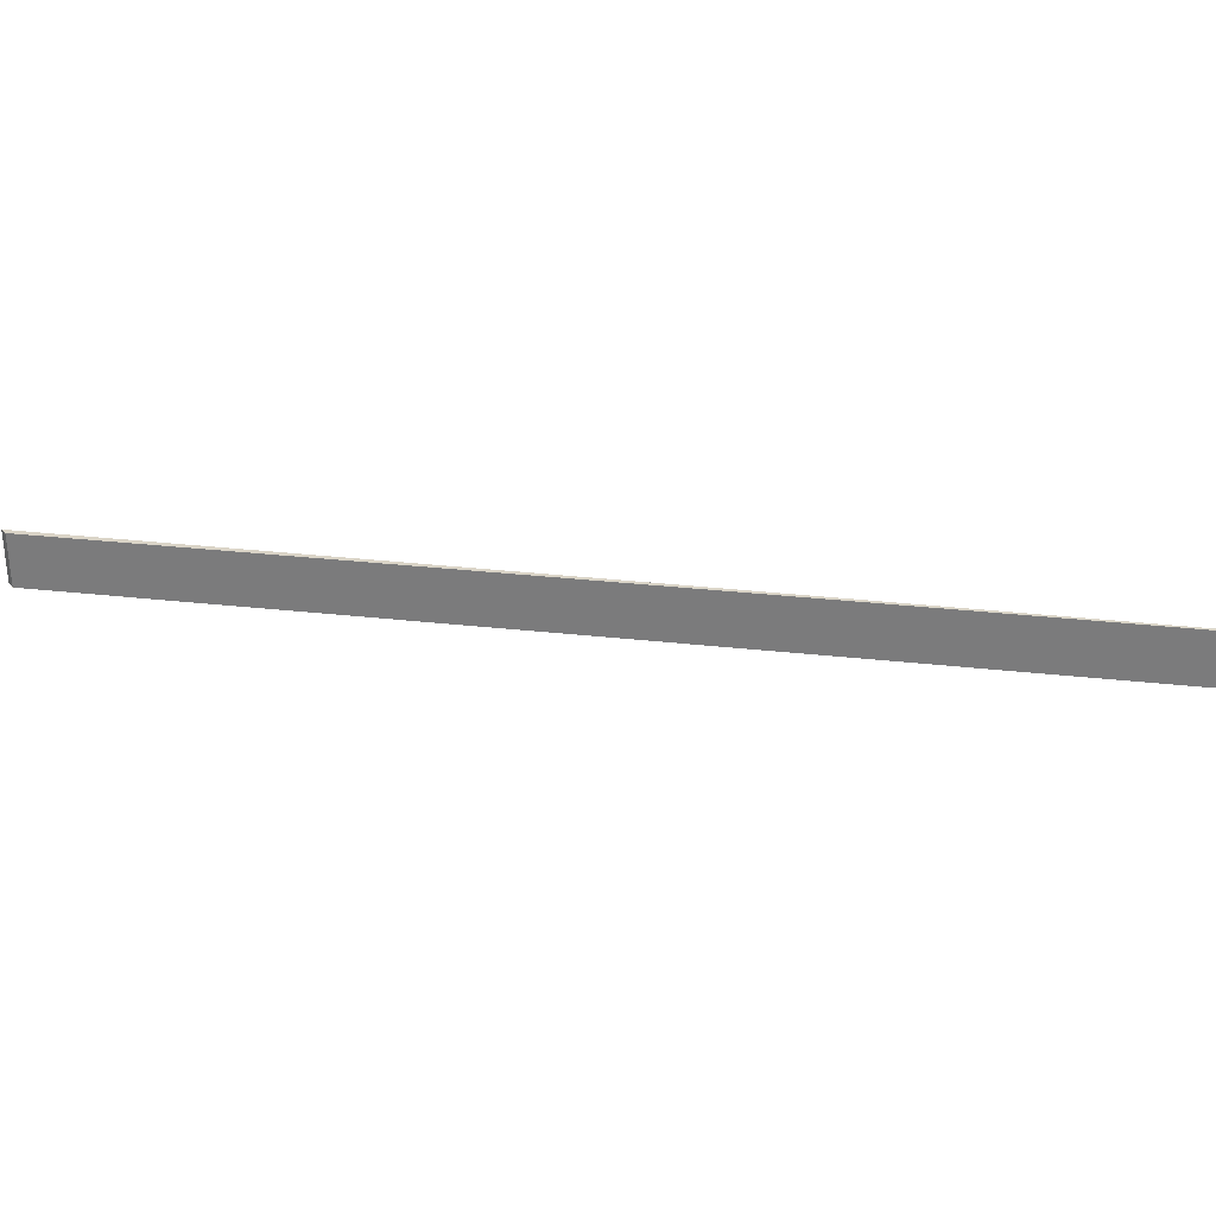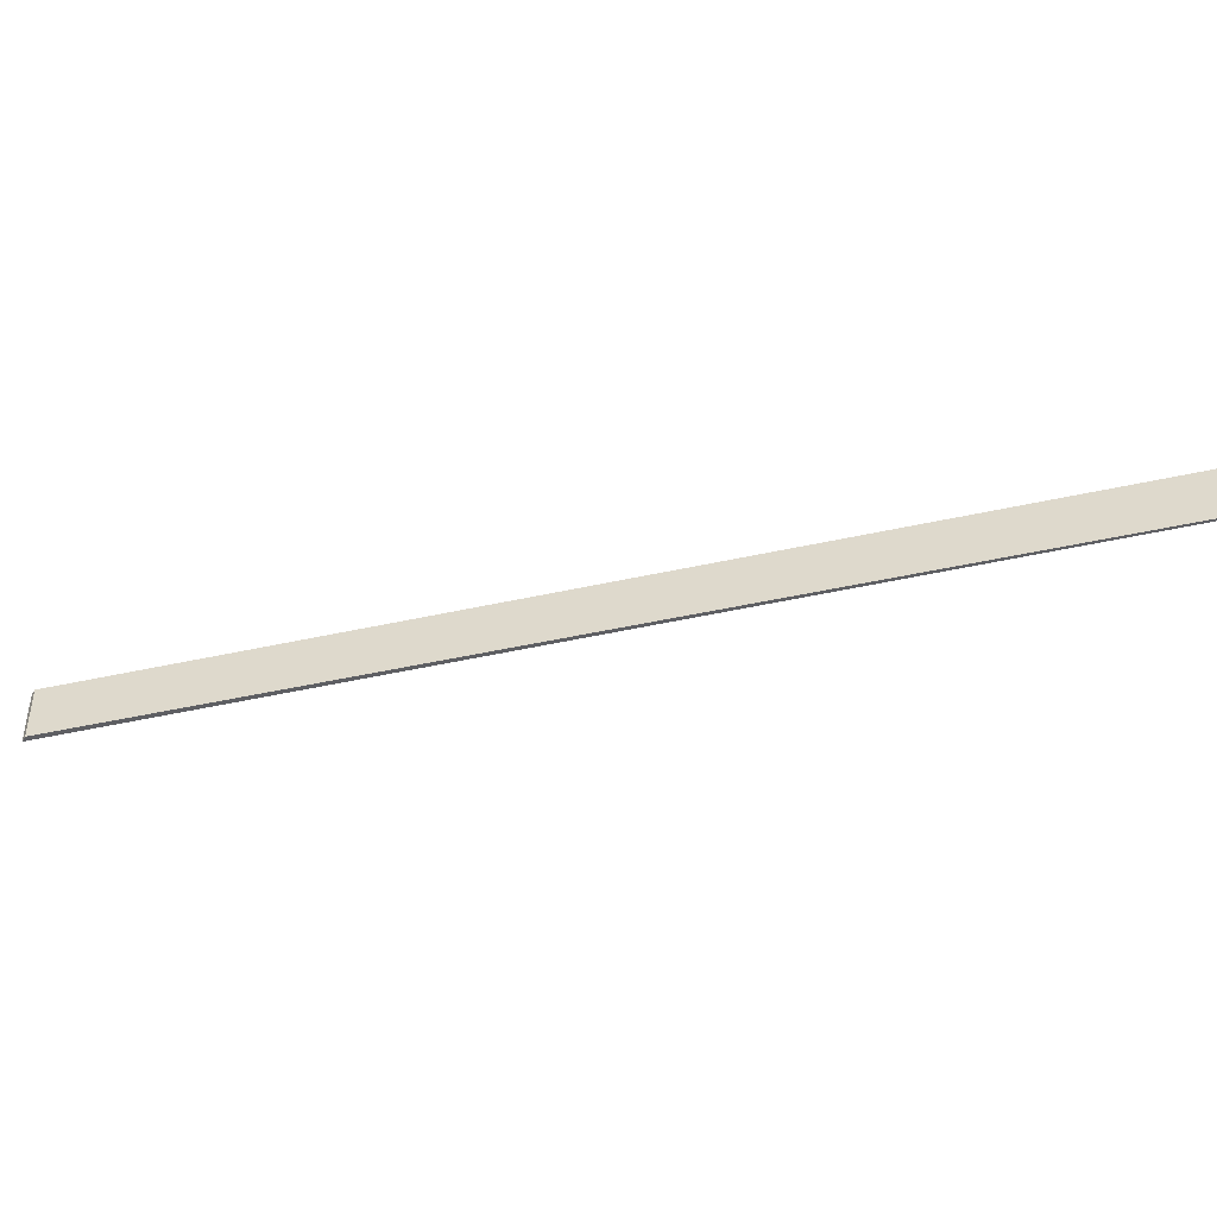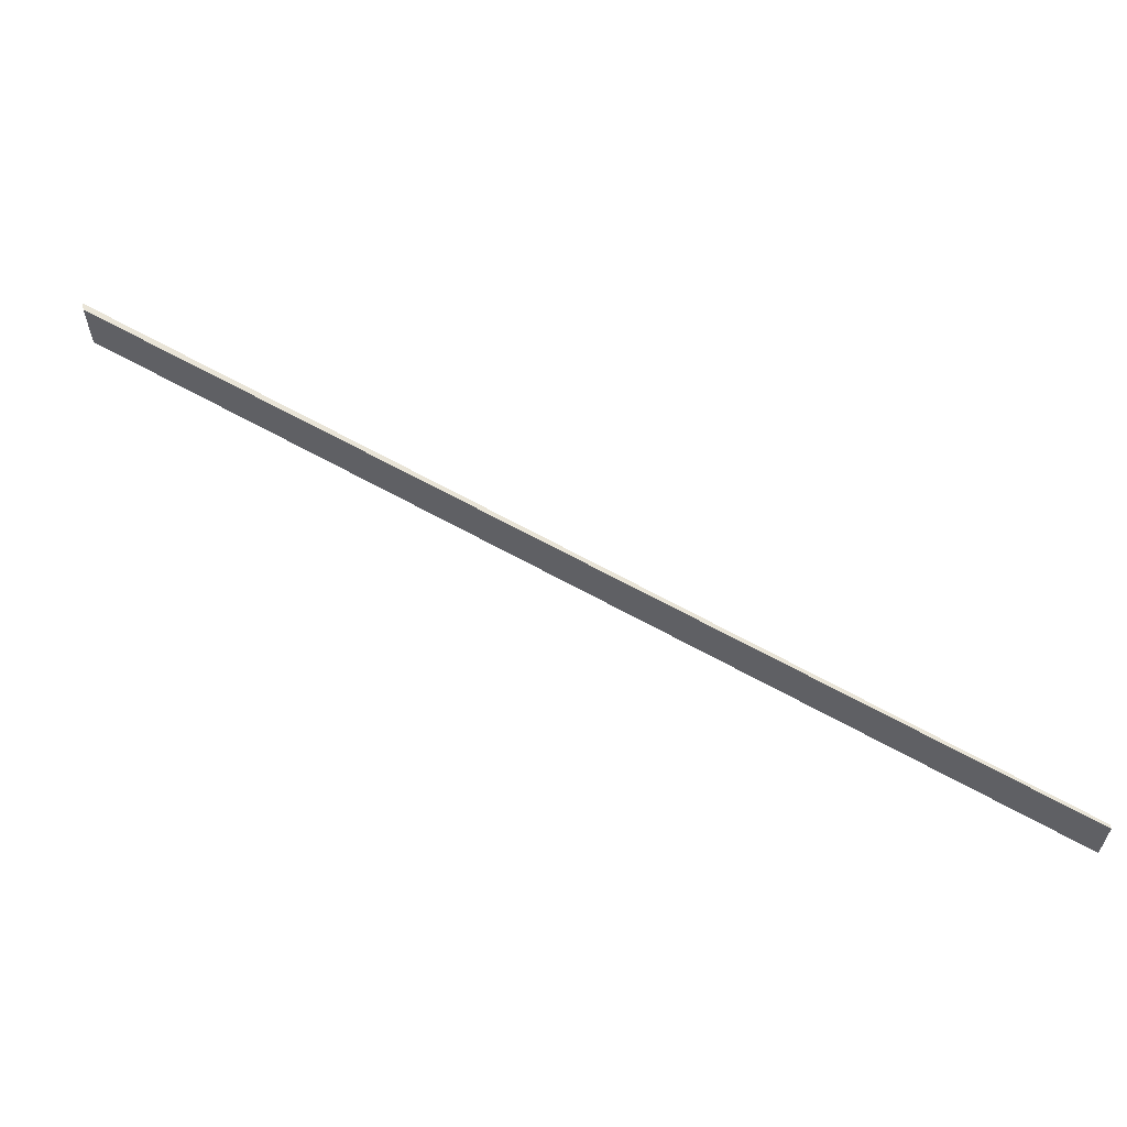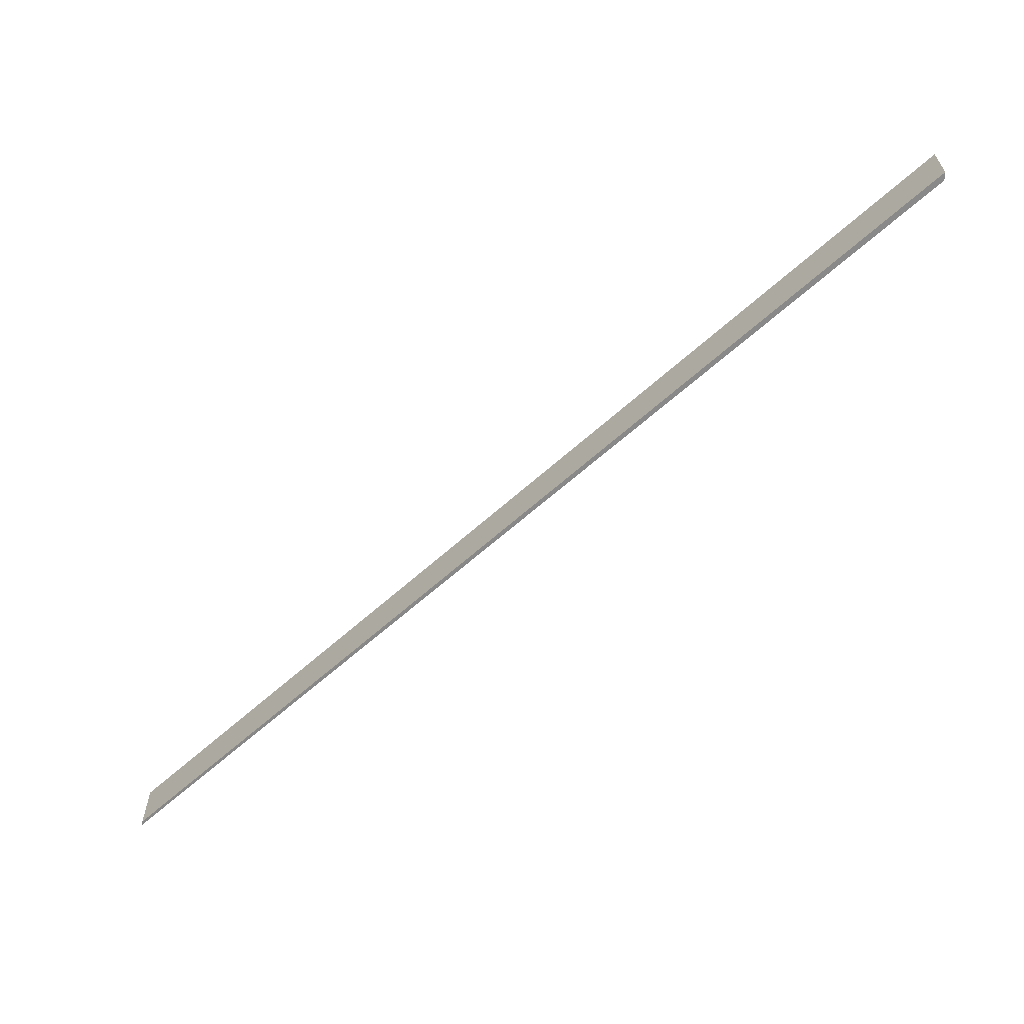
<metadata>
{"format":"obj","ext":"obj","renderer":"f3d","projection":"perspective","resolution":1024,"background":"white","views":[{"elev":30.0,"azim":-35.5,"up":"+Y"},{"elev":-42.4,"azim":-29.5,"up":"+Y"},{"elev":60.7,"azim":-14.7,"up":"+Y"},{"elev":-63.1,"azim":177.3,"up":"+Y"}]}
</metadata>
<code>
o 6289
v 2230 1870 14.34
v 2229 1870 13.65
v 2229 1870 13.65
v 2230 1870 14.34
v 2230 1870 14.34
v 2229 1870 13.64
v 2229 1870 13.65
v 2230 1870 14.34
v 2229 1870 13.64
v 2230 1870 14.34
v 2229 1870 13.64
v 2230 1870 14.34
v 2229 1870 13.65
v 2229 1870 13.64
v 2230 1870 14.34
v 2230 1870 14.34
v 2230 1870 14.34
v 2230 1870 14.34
v 2229 1870 13.65
v 2230 1870 14.34
v 2230 1870 14.34
f 1 2 3
f 3 4 5
f 2 6 7
f 8 7 9
f 8 10 5
f 11 12 8
f 11 13 14
f 15 6 14
f 15 13 16
f 17 18 15
f 19 20 14
f 19 21 16

</code>
